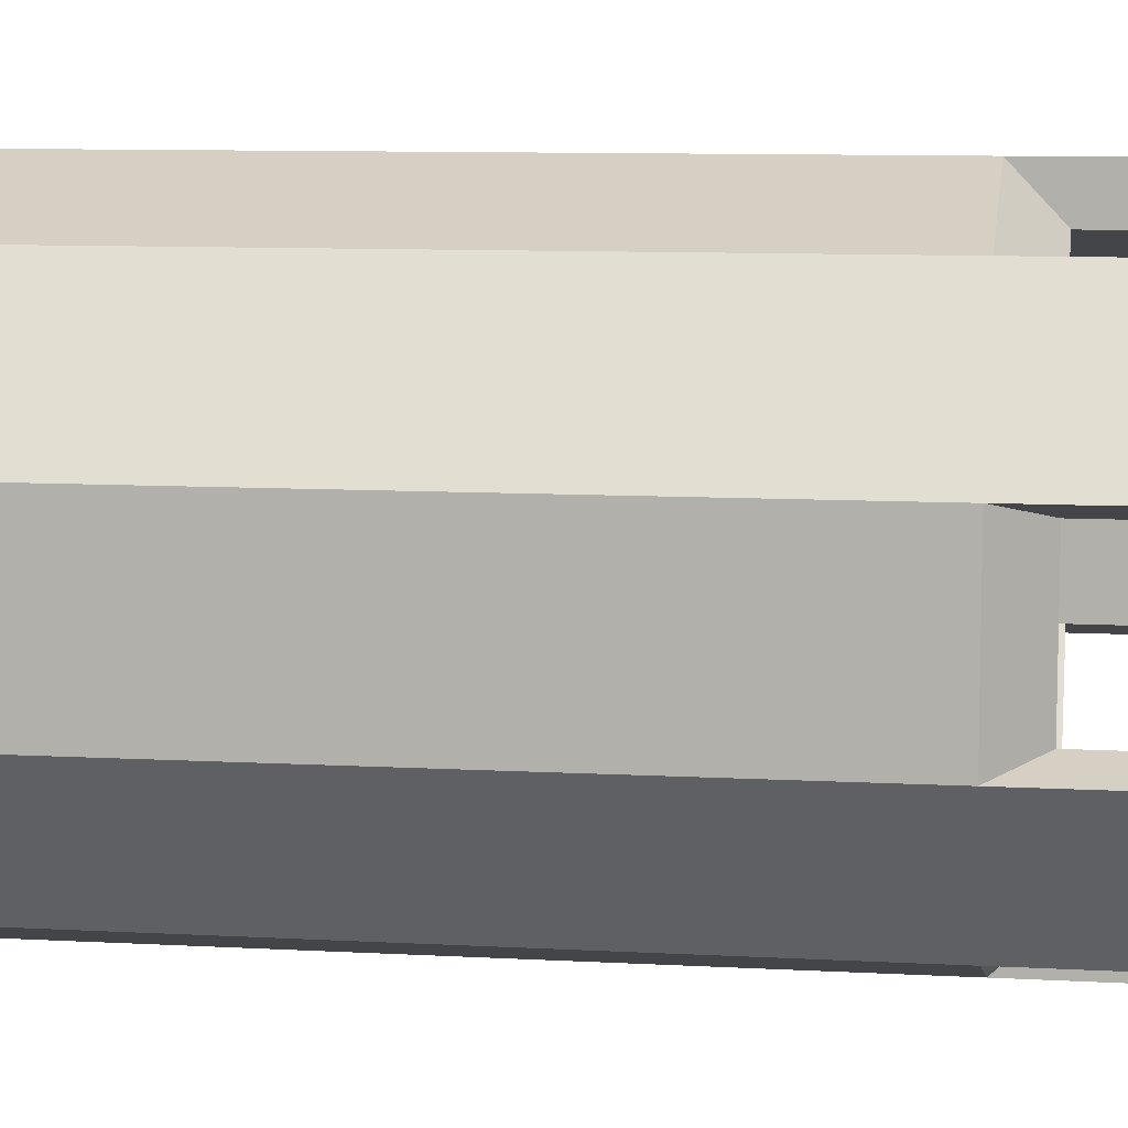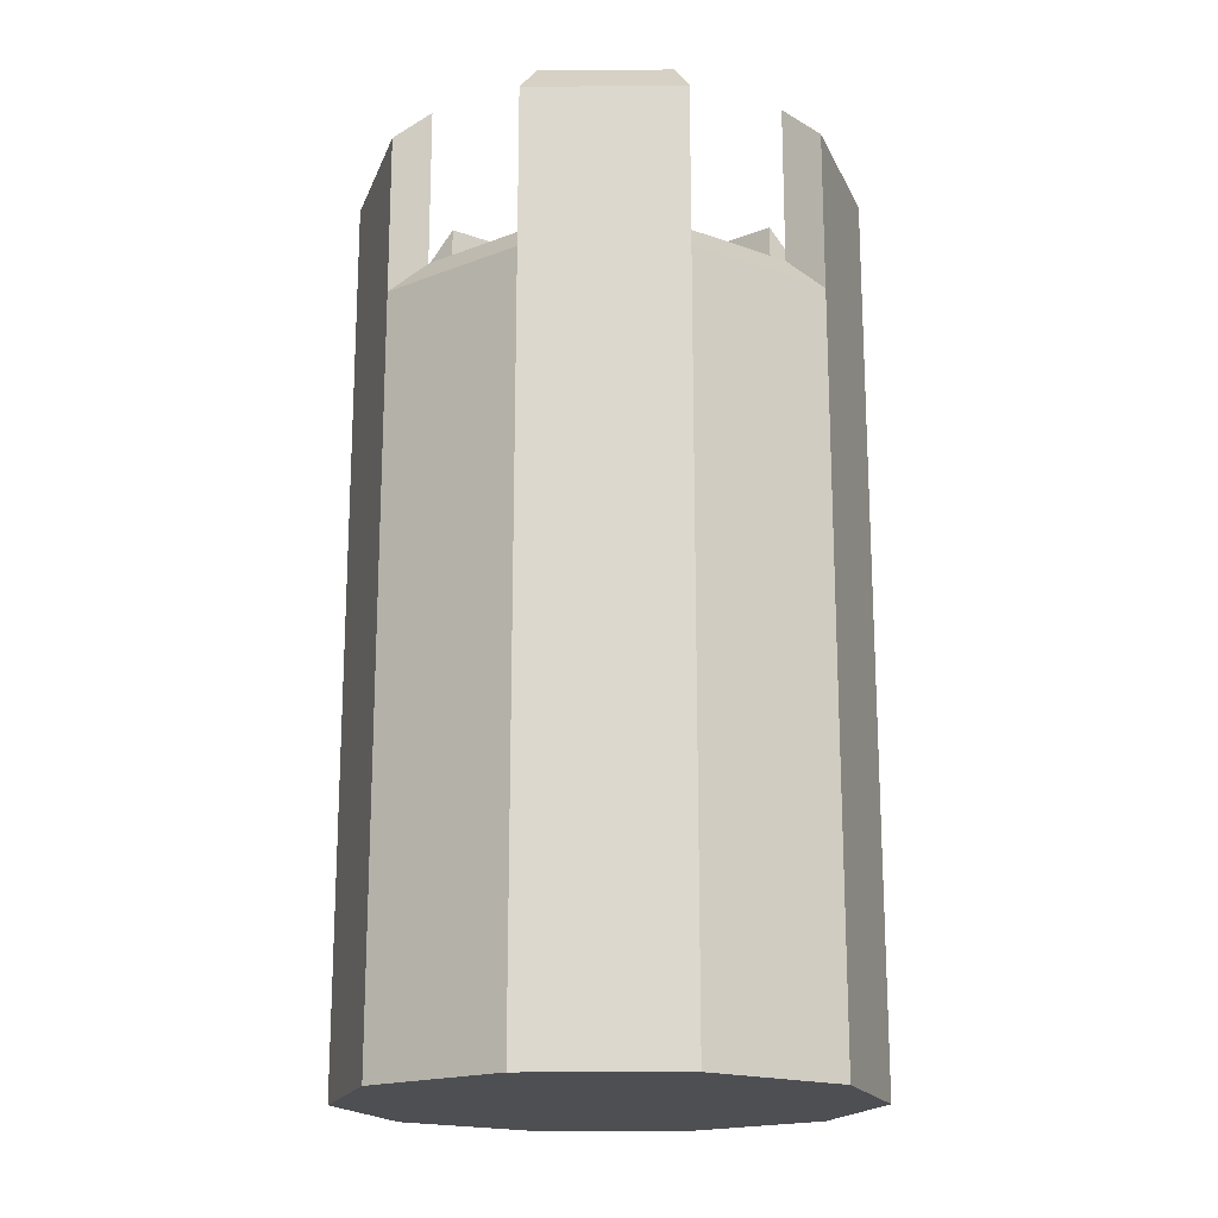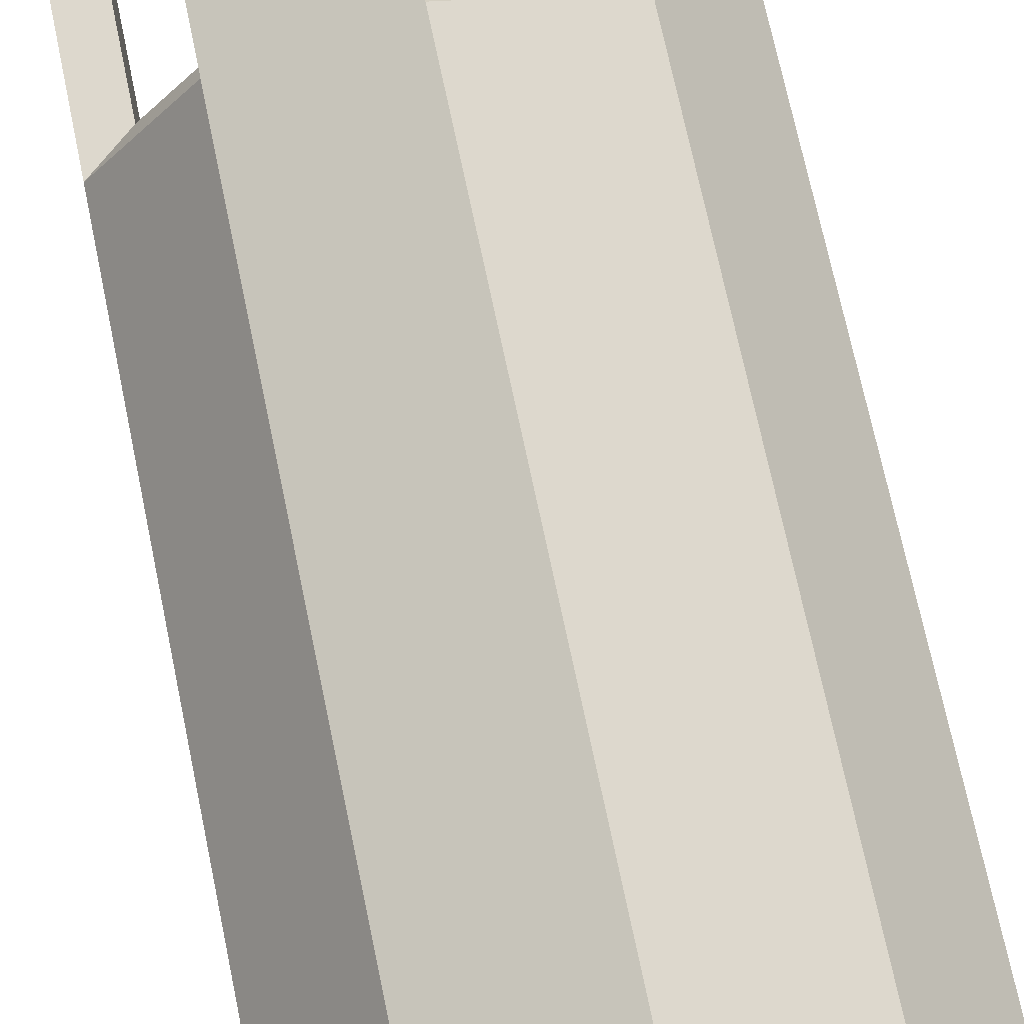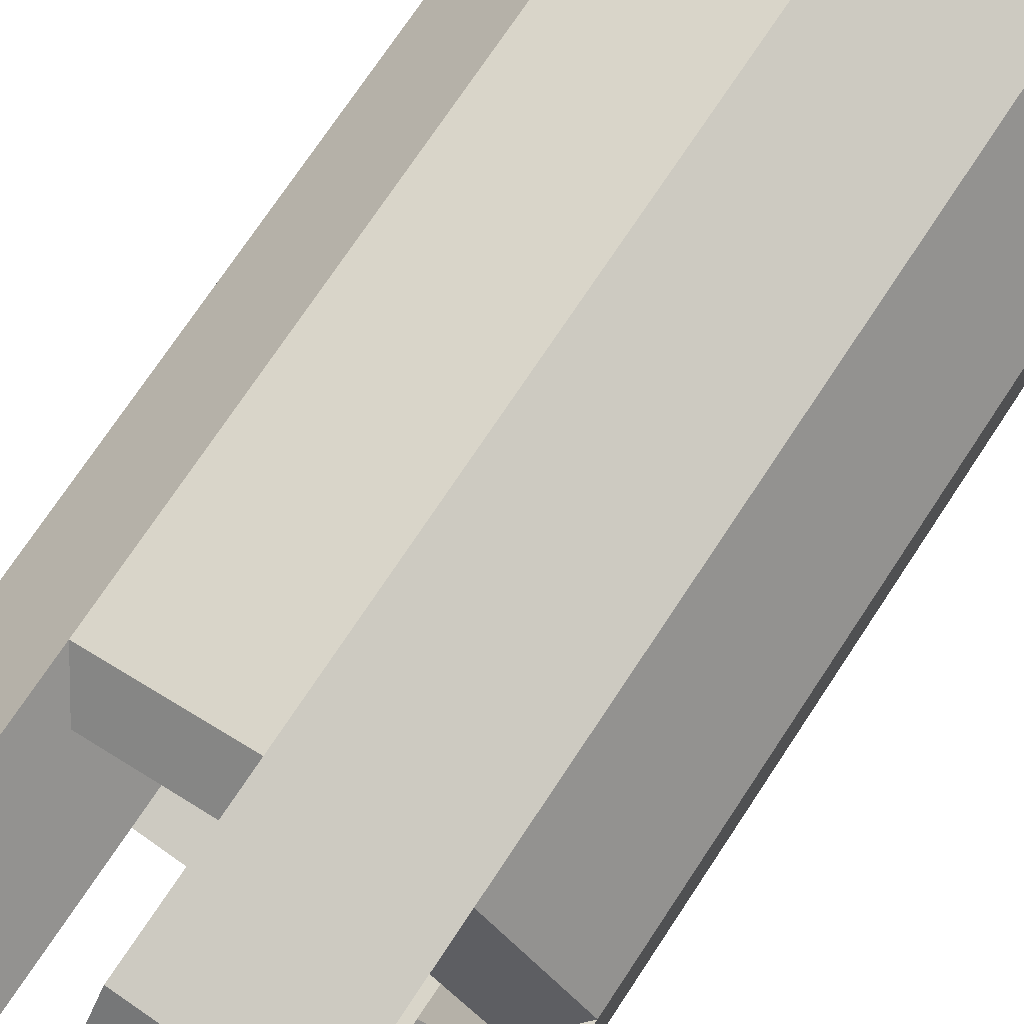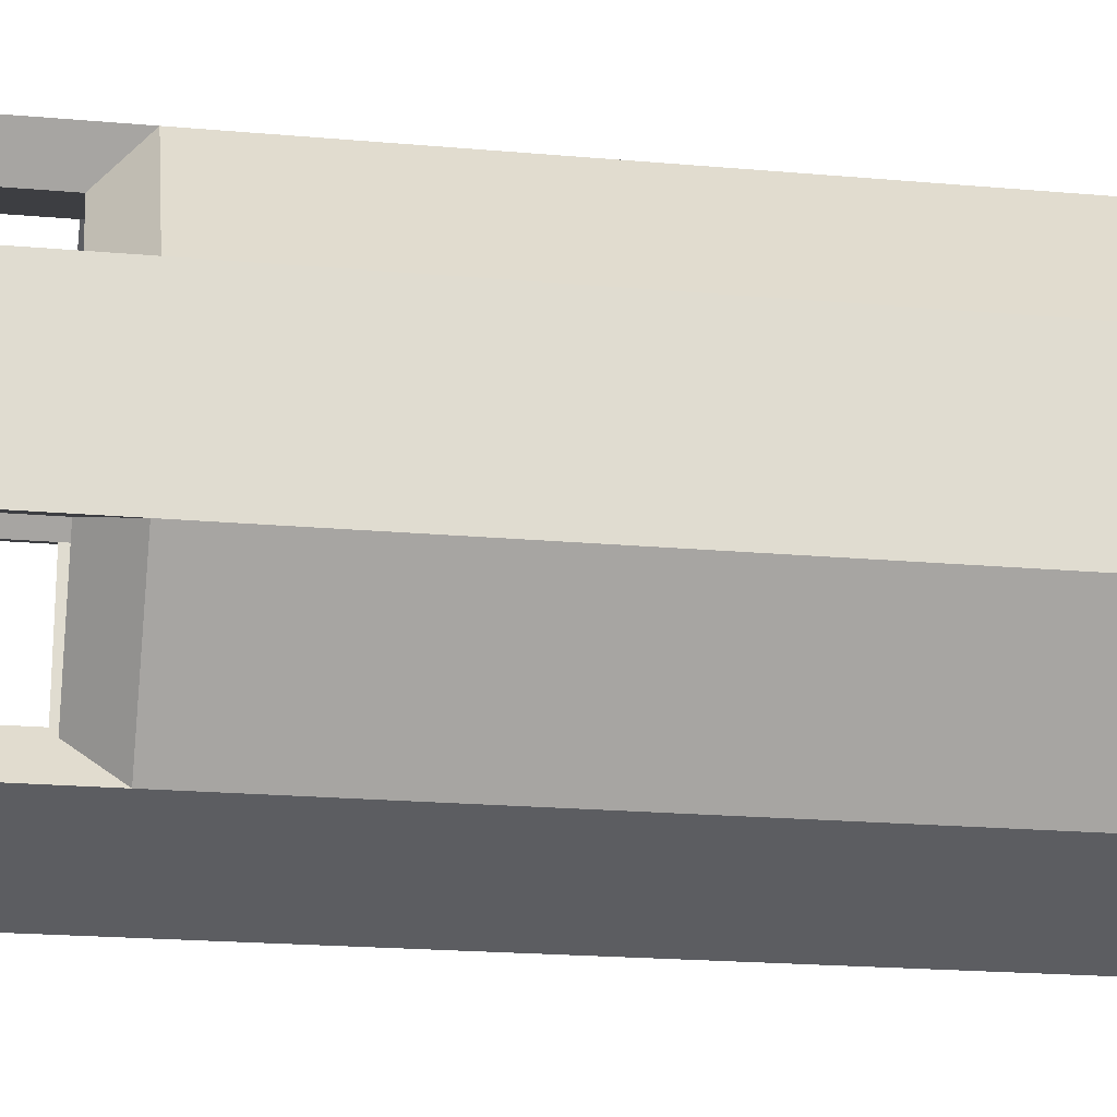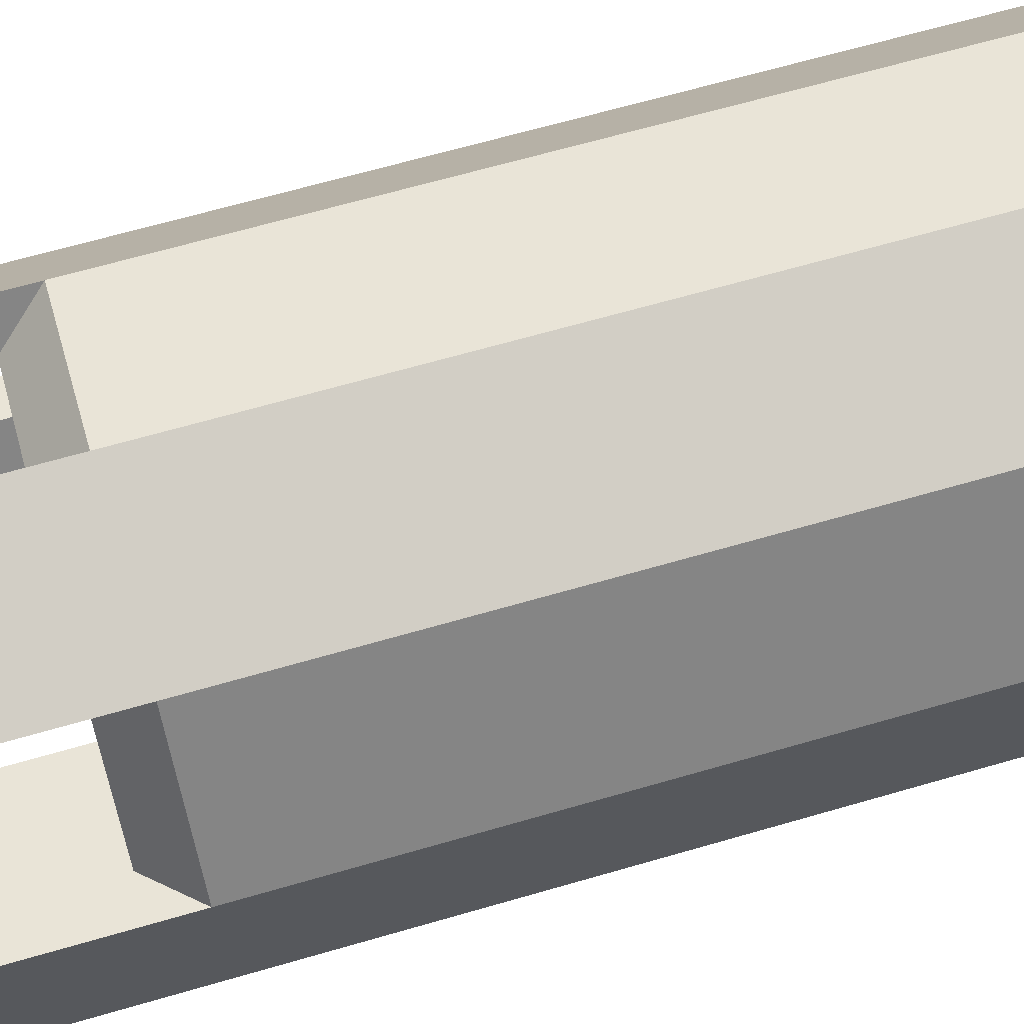
<metadata>
{"format":"obj","ext":"obj","renderer":"f3d","projection":"perspective","resolution":1024,"background":"white","views":[{"elev":9.2,"azim":98.5,"up":"+Z"},{"elev":-18.0,"azim":-17.0,"up":"+Y"},{"elev":72.9,"azim":-11.9,"up":"+Z"},{"elev":74.3,"azim":-146.4,"up":"+Z"},{"elev":-19.9,"azim":-99.4,"up":"+Z"},{"elev":65.6,"azim":-106.3,"up":"+Z"}]}
</metadata>
<code>
o Cylinder
v 0 0.0491 -1
v 0.5878 0.0491 -0.809
v 0.9511 0.0491 -0.309
v 0.9511 0.0491 0.309
v 0.5878 0.0491 0.809
v -0 0.0491 1
v -0.5878 0.0491 0.809
v -0.9511 0.0491 0.309
v -0.9511 0.0491 -0.309
v -0.5878 0.0491 -0.809
v 0 2.844 -0.8283
v 0 2.681 -1
v 0.4869 2.844 -0.6701
v 0.5878 2.681 -0.809
v 0.7878 2.844 -0.256
v 0.9511 2.681 -0.309
v 0.7878 2.844 0.256
v 0.9511 2.681 0.309
v 0.4869 2.844 0.6701
v 0.5878 2.681 0.809
v -0 2.844 0.8283
v -0 2.681 1
v -0.4869 2.844 0.6701
v -0.5878 2.681 0.809
v -0.7878 2.844 0.256
v -0.9511 2.681 0.309
v -0.7878 2.844 -0.256
v -0.9511 2.681 -0.309
v -0.4869 2.844 -0.6701
v -0.5878 2.681 -0.809
v 0.4869 3.109 -0.6701
v 0.5878 2.946 -0.809
v 0 2.946 -1
v 0 3.109 -0.8283
v 0.7878 3.109 -0.256
v 0.9511 2.946 -0.309
v 0.7878 3.109 0.256
v 0.9511 2.946 0.309
v 0.4869 3.109 0.6701
v 0.5878 2.946 0.809
v -0 3.109 0.8283
v -0 2.946 1
v -0.4869 3.109 0.6701
v -0.5878 2.946 0.809
v -0.7878 3.109 0.256
v -0.9511 2.946 0.309
v -0.7878 3.109 -0.256
v -0.9511 2.946 -0.309
v -0.4869 3.109 -0.6701
v -0.5878 2.946 -0.809
v 0.4869 3.748 -0.6701
v 0.5878 3.585 -0.809
v 0 3.585 -1
v 0 3.748 -0.8283
v 0.7878 3.748 -0.256
v 0.9511 3.585 -0.309
v 0.7878 3.748 0.256
v 0.9511 3.585 0.309
v 0.4869 3.748 0.6701
v 0.5878 3.585 0.809
v -0 3.748 0.8283
v -0 3.585 1
v -0.4869 3.748 0.6701
v -0.5878 3.585 0.809
v -0.7878 3.748 0.256
v -0.9511 3.585 0.309
v -0.7878 3.748 -0.256
v -0.9511 3.585 -0.309
v -0.4869 3.748 -0.6701
v -0.5878 3.585 -0.809
f 10 30 12 1
f 3 16 18 4
f 4 18 20 5
f 5 20 22 6
f 6 22 24 7
f 7 24 26 8
f 8 26 28 9
f 9 28 30 10
f 1 12 14 2
f 2 14 16 3
f 1 2 3 4 5 6 7 8 9 10
f 13 15 35 31
f 12 30 50 33
f 26 24 44 46
f 16 14 32 36
f 27 29 49 47
f 17 19 39 37
f 30 28 48 50
f 20 18 38 40
f 21 23 43 41
f 11 13 31 34
f 13 11 29 27 25 23 21 19 17 15
f 32 33 34 31
f 48 46 66 68
f 38 36 35 37
f 32 31 51 52
f 42 40 39 41
f 47 48 68 67
f 46 44 43 45
f 38 37 57 58
f 50 48 47 49
f 49 34 54 69
f 23 25 45 43
f 22 20 40 42
f 29 11 34 49
f 19 21 41 39
f 18 16 36 38
f 28 26 46 48
f 14 12 33 32
f 15 17 37 35
f 25 27 47 45
f 24 22 42 44
f 56 52 51 55
f 60 58 57 59
f 64 62 61 63
f 68 66 65 67
f 53 70 69 54
f 43 44 64 63
f 45 47 67 65
f 34 33 53 54
f 44 42 62 64
f 39 40 60 59
f 50 49 69 70
f 41 43 63 61
f 40 38 58 60
f 35 36 56 55
f 46 45 65 66
f 37 39 59 57
f 36 32 52 56
f 42 41 61 62
f 33 50 70 53
f 31 35 55 51

</code>
